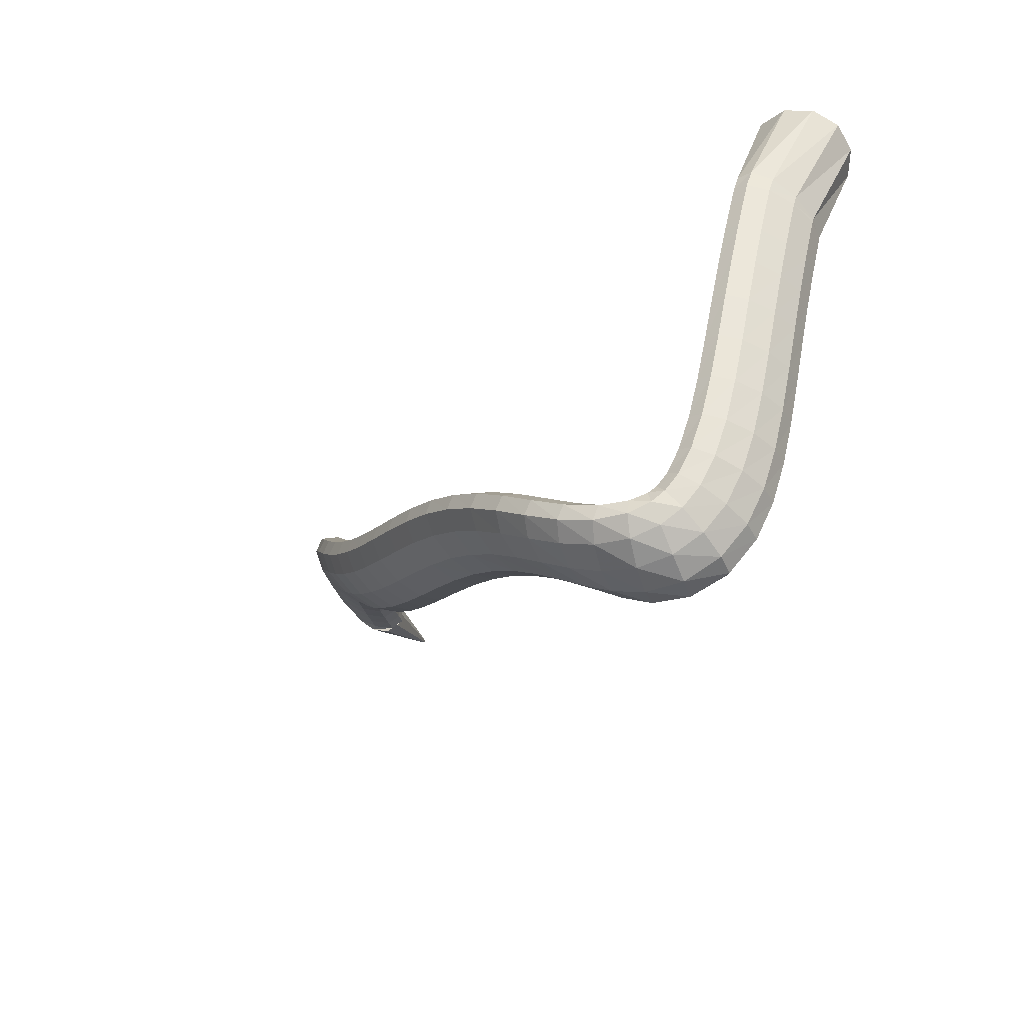
<metadata>
{"format":"obj","ext":"obj","renderer":"f3d","projection":"perspective","resolution":1024,"background":"white","views":[{"elev":-31.9,"azim":54.4,"up":"+Y"}]}
</metadata>
<code>
g tube1
v 82.81 132.6 177.6
v 82.98 132.5 177.5
v 83.16 132.4 177.4
v 83.28 132.4 177.3
v 83.31 132.6 177.3
v 83.24 132.8 177.4
v 83.09 133.1 177.4
v 82.91 133.2 177.5
v 82.75 133.2 177.6
v 82.67 133.1 177.6
v 82.69 132.9 177.6
v 82.81 132.6 177.6
v 86.16 130.7 188.7
v 87.9 128.9 187.7
v 89.65 128.1 186.7
v 90.86 128.7 186.2
v 91.14 130.4 186.1
v 90.4 132.7 186.6
v 88.88 134.9 187.5
v 87.06 136.3 188.5
v 85.52 136.4 189.3
v 84.75 135.2 189.6
v 84.99 133.1 189.4
v 86.16 130.7 188.7
v 87.3 130.3 189.6
v 88.8 128.8 187.9
v 90.26 128.4 186.4
v 91.23 129.2 185.6
v 91.39 130.9 185.8
v 90.7 133 186.9
v 89.37 134.8 188.6
v 87.83 135.8 190.3
v 86.56 135.7 191.5
v 85.97 134.4 191.7
v 86.25 132.4 191.1
v 87.3 130.3 189.6
v 88.76 130 191.1
v 90.14 128.5 189.3
v 91.53 128.1 187.7
v 92.49 128.8 187
v 92.71 130.5 187.2
v 92.13 132.6 188.4
v 90.92 134.5 190.2
v 89.48 135.5 191.9
v 88.25 135.3 193.1
v 87.64 134 193.4
v 87.82 132 192.7
v 88.76 130 191.1
v 90.81 129.4 193.1
v 92.04 127.9 191.1
v 93.34 127.5 189.5
v 94.3 128.3 188.7
v 94.6 129.9 189
v 94.16 132 190.3
v 93.12 133.8 192.2
v 91.8 134.8 194
v 90.63 134.6 195.3
v 89.97 133.3 195.6
v 90.04 131.4 194.7
v 90.81 129.4 193.1
v 93.34 128.4 195.2
v 94.39 127 193.1
v 95.58 126.6 191.4
v 96.53 127.4 190.6
v 96.94 129 190.9
v 96.67 131.1 192.4
v 95.81 132.8 194.4
v 94.64 133.7 196.4
v 93.53 133.6 197.7
v 92.82 132.3 197.9
v 92.75 130.4 197
v 93.34 128.4 195.2
v 96.15 127.1 197.3
v 97.02 125.8 195.1
v 98.09 125.4 193.3
v 99.04 126.2 192.5
v 99.55 127.8 192.9
v 99.47 129.7 194.4
v 98.83 131.4 196.6
v 97.82 132.3 198.7
v 96.76 132.1 200.1
v 96 130.9 200.3
v 95.77 129 199.2
v 96.15 127.1 197.3
v 99.09 125.5 199.2
v 99.76 124.3 196.9
v 100.7 124 195
v 101.7 124.7 194.2
v 102.3 126.2 194.7
v 102.4 128.1 196.3
v 102 129.7 198.6
v 101.1 130.5 200.8
v 100.1 130.3 202.2
v 99.3 129.1 202.4
v 98.92 127.3 201.3
v 99.09 125.5 199.2
v 102 123.6 200.9
v 102.5 122.5 198.5
v 103.4 122.3 196.5
v 104.3 123 195.7
v 105 124.5 196.2
v 105.3 126.3 198
v 105 127.7 200.3
v 104.3 128.4 202.6
v 103.4 128.2 204.1
v 102.6 127 204.2
v 102 125.3 203
v 102 123.6 200.9
v 104.9 121.6 202.2
v 105.3 120.6 199.7
v 106 120.4 197.7
v 106.9 121.2 196.9
v 107.7 122.7 197.4
v 108.1 124.3 199.2
v 108 125.7 201.7
v 107.4 126.3 204.1
v 106.5 126 205.5
v 105.7 124.9 205.7
v 105.1 123.2 204.5
v 104.9 121.6 202.2
v 107.8 119.7 203.3
v 108 118.7 200.8
v 108.7 118.6 198.7
v 109.5 119.4 197.9
v 110.3 120.9 198.4
v 110.7 122.5 200.3
v 110.7 123.8 202.8
v 110.3 124.3 205.2
v 109.5 124 206.7
v 108.7 122.8 206.8
v 108 121.2 205.6
v 107.8 119.7 203.3
v 110.7 117.8 204.2
v 110.9 116.9 201.6
v 111.5 116.8 199.6
v 112.2 117.7 198.7
v 113 119.2 199.3
v 113.4 120.8 201.1
v 113.5 122 203.6
v 113.1 122.5 206
v 112.4 122.1 207.6
v 111.6 120.9 207.7
v 111 119.3 206.5
v 110.7 117.8 204.2
v 113.8 116.1 205
v 114 115.1 202.4
v 114.5 115.1 200.4
v 115.1 116 199.4
v 115.8 117.6 200
v 116.2 119.2 201.8
v 116.3 120.5 204.3
v 115.9 120.9 206.7
v 115.3 120.5 208.3
v 114.6 119.2 208.5
v 114.1 117.6 207.3
v 113.8 116.1 205
v 117.1 114.5 205.7
v 117.3 113.6 203.1
v 117.7 113.6 201.1
v 118.3 114.6 200.1
v 118.9 116.1 200.6
v 119.2 117.8 202.4
v 119.2 119.1 205
v 118.9 119.6 207.4
v 118.4 119 209
v 117.8 117.7 209.2
v 117.3 116.1 208
v 117.1 114.5 205.7
v 120.6 113.2 206.4
v 120.8 112.3 203.8
v 121.2 112.3 201.7
v 121.7 113.3 200.8
v 122.2 114.9 201.3
v 122.4 116.6 203.1
v 122.4 117.9 205.6
v 122.1 118.3 208
v 121.7 117.8 209.6
v 121.1 116.5 209.8
v 120.8 114.7 208.6
v 120.6 113.2 206.4
v 124.4 112 207.1
v 124.5 111.1 204.5
v 124.9 111.1 202.4
v 125.3 112.1 201.4
v 125.7 113.7 201.9
v 126 115.5 203.7
v 125.9 116.8 206.2
v 125.7 117.2 208.6
v 125.2 116.7 210.2
v 124.8 115.3 210.5
v 124.5 113.6 209.3
v 124.4 112 207.1
v 128.2 110.9 207.6
v 128.3 110 205.1
v 128.6 110.1 203
v 129.1 111.1 202
v 129.5 112.7 202.5
v 129.7 114.4 204.3
v 129.7 115.7 206.8
v 129.5 116.1 209.2
v 129.1 115.6 210.8
v 128.7 114.2 211.1
v 128.3 112.5 209.9
v 128.2 110.9 207.6
v 132.1 109.8 208.2
v 132.1 108.9 205.6
v 132.4 109 203.4
v 132.8 110 202.5
v 133.2 111.6 203
v 133.6 113.3 204.8
v 133.7 114.5 207.3
v 133.5 115 209.8
v 133.1 114.4 211.4
v 132.7 113 211.6
v 132.3 111.3 210.4
v 132.1 109.8 208.2
v 135.9 108.5 208.5
v 135.8 107.7 205.9
v 136 107.8 203.8
v 136.5 108.8 202.9
v 137 110.4 203.4
v 137.4 112 205.2
v 137.7 113.2 207.7
v 137.6 113.6 210.2
v 137.3 113 211.8
v 136.8 111.7 212
v 136.3 110 210.8
v 135.9 108.5 208.5
v 139.6 107.1 208.8
v 139.4 106.3 206.1
v 139.5 106.5 204
v 140 107.4 203.1
v 140.6 109 203.6
v 141.2 110.5 205.4
v 141.6 111.7 208
v 141.6 112 210.4
v 141.3 111.4 212
v 140.8 110.1 212.3
v 140.1 108.5 211
v 139.6 107.1 208.8
v 143 105.4 208.8
v 142.7 104.8 206.2
v 142.7 104.9 204.1
v 143.2 105.9 203.1
v 144 107.4 203.6
v 144.8 108.9 205.5
v 145.3 109.9 208
v 145.5 110.1 210.5
v 145.2 109.5 212.1
v 144.6 108.2 212.3
v 143.8 106.7 211.1
v 143 105.4 208.8
v 146.3 103.6 208.6
v 145.7 103.1 206
v 145.6 103.3 203.9
v 146.1 104.3 202.9
v 147 105.8 203.5
v 148 107.1 205.3
v 148.8 108 207.8
v 149.1 108.2 210.3
v 148.9 107.5 211.9
v 148.2 106.2 212.1
v 147.2 104.8 210.9
v 146.3 103.6 208.6
v 149.4 101.8 208.1
v 148.5 101.4 205.5
v 148.3 101.7 203.5
v 148.7 102.8 202.5
v 149.6 104.1 203
v 150.8 105.4 204.8
v 151.8 106.2 207.3
v 152.4 106.2 209.7
v 152.4 105.5 211.3
v 151.7 104.2 211.5
v 150.6 102.9 210.3
v 149.4 101.8 208.1
v 152.4 100.1 207.3
v 151.2 99.7 204.8
v 150.7 100.1 202.8
v 150.9 101.2 201.9
v 151.9 102.6 202.3
v 153.2 103.9 204
v 154.5 104.6 206.4
v 155.4 104.6 208.7
v 155.6 103.8 210.2
v 155 102.5 210.5
v 153.8 101.1 209.4
v 152.4 100.1 207.3
v 155.3 98.72 206.2
v 153.9 98.21 203.9
v 153 98.57 202
v 153 99.68 201.1
v 153.7 101.2 201.4
v 155.1 102.6 202.9
v 156.7 103.5 205.1
v 157.9 103.6 207.2
v 158.4 102.8 208.7
v 158 101.5 209
v 156.9 99.93 208.1
v 155.3 98.72 206.2
v 158.3 98.09 204.8
v 156.8 97.17 202.7
v 155.6 97.23 200.9
v 155.1 98.27 200
v 155.5 99.94 200.3
v 156.6 101.7 201.6
v 158.1 103 203.6
v 159.5 103.5 205.6
v 160.4 102.9 207
v 160.5 101.5 207.3
v 159.7 99.7 206.5
v 158.3 98.09 204.8
v 161.2 98.59 203.1
v 160 97.24 201.1
v 158.8 96.91 199.4
v 157.9 97.7 198.6
v 157.5 99.36 198.9
v 157.9 101.4 200.4
v 158.9 103.1 202.4
v 160.1 104 204.3
v 161.2 103.7 205.6
v 161.9 102.4 205.9
v 161.9 100.5 204.9
v 161.2 98.59 203.1
v 163.4 100.3 201.5
v 162.8 98.97 199.2
v 161.7 98.51 197.4
v 160.5 99.02 196.7
v 159.6 100.3 197.4
v 159.2 102.1 199.1
v 159.5 103.6 201.5
v 160.4 104.5 203.6
v 161.5 104.5 204.9
v 162.6 103.5 204.9
v 163.3 101.9 203.7
v 163.4 100.3 201.5
v 164.9 102.8 200.2
v 164.5 101.8 197.6
v 163.6 101.5 195.7
v 162.3 101.8 195.2
v 161.1 102.7 196
v 160.4 103.9 198.1
v 160.3 105 200.7
v 161 105.7 203
v 162.2 105.7 204.3
v 163.5 105.1 204.1
v 164.5 104 202.6
v 164.9 102.8 200.2
v 165.9 106 199.1
v 165.7 105.3 196.4
v 164.7 105.1 194.5
v 163.4 105.3 194
v 162.1 105.9 195
v 161.3 106.7 197.2
v 161.2 107.5 199.9
v 161.8 107.9 202.3
v 163 107.9 203.6
v 164.4 107.5 203.3
v 165.5 106.8 201.6
v 165.9 106 199.1
v 166.7 109.7 198.2
v 166.4 109.2 195.5
v 165.4 109 193.6
v 164.1 109.2 193.2
v 162.8 109.6 194.2
v 162 110.2 196.5
v 161.9 110.8 199.3
v 162.5 111.1 201.6
v 163.8 111.1 202.8
v 165.2 110.8 202.5
v 166.3 110.3 200.8
v 166.7 109.7 198.2
v 167.3 113.8 197.4
v 167 113.4 194.7
v 166 113.3 192.9
v 164.6 113.4 192.4
v 163.3 113.7 193.5
v 162.5 114.2 195.8
v 162.5 114.7 198.6
v 163.2 115 201
v 164.4 115 202.2
v 165.8 114.8 201.8
v 166.9 114.3 200.1
v 167.3 113.8 197.4
v 167.8 118.2 196.7
v 167.5 117.8 194
v 166.5 117.6 192.2
v 165.1 117.7 191.7
v 163.8 118 192.8
v 163 118.5 195.1
v 163 118.9 197.9
v 163.7 119.3 200.3
v 164.9 119.3 201.5
v 166.3 119.1 201.1
v 167.4 118.7 199.3
v 167.8 118.2 196.7
v 168.3 122.7 195.9
v 167.9 122.3 193.3
v 166.9 122.1 191.4
v 165.5 122.1 191
v 164.2 122.4 192.1
v 163.4 122.9 194.4
v 163.4 123.4 197.2
v 164.1 123.7 199.6
v 165.4 123.8 200.8
v 166.8 123.6 200.4
v 167.8 123.2 198.6
v 168.3 122.7 195.9
v 168.6 127 195.2
v 168.2 126.6 192.5
v 167.2 126.3 190.7
v 165.8 126.3 190.2
v 164.5 126.6 191.4
v 163.8 127.1 193.7
v 163.7 127.7 196.4
v 164.5 128.1 198.8
v 165.8 128.2 200
v 167.1 128 199.6
v 168.2 127.6 197.8
v 168.6 127 195.2
v 168.9 130.9 194.4
v 168.5 130.4 191.7
v 167.5 130.1 189.9
v 166.1 130.1 189.5
v 164.8 130.4 190.6
v 164 130.9 192.9
v 164 131.5 195.7
v 164.8 132 198
v 166.1 132.1 199.2
v 167.4 131.9 198.8
v 168.5 131.5 197
v 168.9 130.9 194.4
v 169.1 133.9 193.7
v 168.7 133.4 191.1
v 167.6 133 189.2
v 166.3 133 188.8
v 165 133.4 190
v 164.2 133.9 192.3
v 164.2 134.6 195
v 165 135 197.3
v 166.3 135.2 198.5
v 167.7 135 198.1
v 168.7 134.6 196.3
v 169.1 133.9 193.7
v 169.2 135.9 193.2
v 168.8 135.3 190.6
v 167.8 134.9 188.8
v 166.4 134.9 188.4
v 165.1 135.3 189.5
v 164.3 135.8 191.8
v 164.3 136.5 194.6
v 165.1 137 196.9
v 166.4 137.2 198
v 167.8 137 197.6
v 168.8 136.5 195.9
v 169.2 135.9 193.2
v 169.3 136.9 192.9
v 168.8 135.7 190.5
v 167.7 134.8 188.9
v 166.3 134.5 188.6
v 165.1 134.9 189.7
v 164.4 135.9 191.9
v 164.4 137.1 194.5
v 165.2 138.2 196.6
v 166.5 138.8 197.5
v 167.9 138.8 197.1
v 168.9 138 195.4
v 169.3 136.9 192.9
v 170.4 148 187.4
v 169.6 146.7 185
v 167.4 145.7 183.5
v 164.6 145.2 183.3
v 162.1 145.5 184.5
v 160.6 146.4 186.7
v 160.7 147.7 189.3
v 162.2 148.9 191.3
v 164.8 149.6 192.2
v 167.6 149.7 191.6
v 169.6 149.1 189.8
v 170.4 148 187.4
f 1 2 14
f 14 13 1
f 2 3 15
f 15 14 2
f 3 4 16
f 16 15 3
f 4 5 17
f 17 16 4
f 5 6 18
f 18 17 5
f 6 7 19
f 19 18 6
f 7 8 20
f 20 19 7
f 8 9 21
f 21 20 8
f 9 10 22
f 22 21 9
f 10 11 23
f 23 22 10
f 11 12 24
f 24 23 11
f 13 14 26
f 26 25 13
f 14 15 27
f 27 26 14
f 15 16 28
f 28 27 15
f 16 17 29
f 29 28 16
f 17 18 30
f 30 29 17
f 18 19 31
f 31 30 18
f 19 20 32
f 32 31 19
f 20 21 33
f 33 32 20
f 21 22 34
f 34 33 21
f 22 23 35
f 35 34 22
f 23 24 36
f 36 35 23
f 25 26 38
f 38 37 25
f 26 27 39
f 39 38 26
f 27 28 40
f 40 39 27
f 28 29 41
f 41 40 28
f 29 30 42
f 42 41 29
f 30 31 43
f 43 42 30
f 31 32 44
f 44 43 31
f 32 33 45
f 45 44 32
f 33 34 46
f 46 45 33
f 34 35 47
f 47 46 34
f 35 36 48
f 48 47 35
f 37 38 50
f 50 49 37
f 38 39 51
f 51 50 38
f 39 40 52
f 52 51 39
f 40 41 53
f 53 52 40
f 41 42 54
f 54 53 41
f 42 43 55
f 55 54 42
f 43 44 56
f 56 55 43
f 44 45 57
f 57 56 44
f 45 46 58
f 58 57 45
f 46 47 59
f 59 58 46
f 47 48 60
f 60 59 47
f 49 50 62
f 62 61 49
f 50 51 63
f 63 62 50
f 51 52 64
f 64 63 51
f 52 53 65
f 65 64 52
f 53 54 66
f 66 65 53
f 54 55 67
f 67 66 54
f 55 56 68
f 68 67 55
f 56 57 69
f 69 68 56
f 57 58 70
f 70 69 57
f 58 59 71
f 71 70 58
f 59 60 72
f 72 71 59
f 61 62 74
f 74 73 61
f 62 63 75
f 75 74 62
f 63 64 76
f 76 75 63
f 64 65 77
f 77 76 64
f 65 66 78
f 78 77 65
f 66 67 79
f 79 78 66
f 67 68 80
f 80 79 67
f 68 69 81
f 81 80 68
f 69 70 82
f 82 81 69
f 70 71 83
f 83 82 70
f 71 72 84
f 84 83 71
f 73 74 86
f 86 85 73
f 74 75 87
f 87 86 74
f 75 76 88
f 88 87 75
f 76 77 89
f 89 88 76
f 77 78 90
f 90 89 77
f 78 79 91
f 91 90 78
f 79 80 92
f 92 91 79
f 80 81 93
f 93 92 80
f 81 82 94
f 94 93 81
f 82 83 95
f 95 94 82
f 83 84 96
f 96 95 83
f 85 86 98
f 98 97 85
f 86 87 99
f 99 98 86
f 87 88 100
f 100 99 87
f 88 89 101
f 101 100 88
f 89 90 102
f 102 101 89
f 90 91 103
f 103 102 90
f 91 92 104
f 104 103 91
f 92 93 105
f 105 104 92
f 93 94 106
f 106 105 93
f 94 95 107
f 107 106 94
f 95 96 108
f 108 107 95
f 97 98 110
f 110 109 97
f 98 99 111
f 111 110 98
f 99 100 112
f 112 111 99
f 100 101 113
f 113 112 100
f 101 102 114
f 114 113 101
f 102 103 115
f 115 114 102
f 103 104 116
f 116 115 103
f 104 105 117
f 117 116 104
f 105 106 118
f 118 117 105
f 106 107 119
f 119 118 106
f 107 108 120
f 120 119 107
f 109 110 122
f 122 121 109
f 110 111 123
f 123 122 110
f 111 112 124
f 124 123 111
f 112 113 125
f 125 124 112
f 113 114 126
f 126 125 113
f 114 115 127
f 127 126 114
f 115 116 128
f 128 127 115
f 116 117 129
f 129 128 116
f 117 118 130
f 130 129 117
f 118 119 131
f 131 130 118
f 119 120 132
f 132 131 119
f 121 122 134
f 134 133 121
f 122 123 135
f 135 134 122
f 123 124 136
f 136 135 123
f 124 125 137
f 137 136 124
f 125 126 138
f 138 137 125
f 126 127 139
f 139 138 126
f 127 128 140
f 140 139 127
f 128 129 141
f 141 140 128
f 129 130 142
f 142 141 129
f 130 131 143
f 143 142 130
f 131 132 144
f 144 143 131
f 133 134 146
f 146 145 133
f 134 135 147
f 147 146 134
f 135 136 148
f 148 147 135
f 136 137 149
f 149 148 136
f 137 138 150
f 150 149 137
f 138 139 151
f 151 150 138
f 139 140 152
f 152 151 139
f 140 141 153
f 153 152 140
f 141 142 154
f 154 153 141
f 142 143 155
f 155 154 142
f 143 144 156
f 156 155 143
f 145 146 158
f 158 157 145
f 146 147 159
f 159 158 146
f 147 148 160
f 160 159 147
f 148 149 161
f 161 160 148
f 149 150 162
f 162 161 149
f 150 151 163
f 163 162 150
f 151 152 164
f 164 163 151
f 152 153 165
f 165 164 152
f 153 154 166
f 166 165 153
f 154 155 167
f 167 166 154
f 155 156 168
f 168 167 155
f 157 158 170
f 170 169 157
f 158 159 171
f 171 170 158
f 159 160 172
f 172 171 159
f 160 161 173
f 173 172 160
f 161 162 174
f 174 173 161
f 162 163 175
f 175 174 162
f 163 164 176
f 176 175 163
f 164 165 177
f 177 176 164
f 165 166 178
f 178 177 165
f 166 167 179
f 179 178 166
f 167 168 180
f 180 179 167
f 169 170 182
f 182 181 169
f 170 171 183
f 183 182 170
f 171 172 184
f 184 183 171
f 172 173 185
f 185 184 172
f 173 174 186
f 186 185 173
f 174 175 187
f 187 186 174
f 175 176 188
f 188 187 175
f 176 177 189
f 189 188 176
f 177 178 190
f 190 189 177
f 178 179 191
f 191 190 178
f 179 180 192
f 192 191 179
f 181 182 194
f 194 193 181
f 182 183 195
f 195 194 182
f 183 184 196
f 196 195 183
f 184 185 197
f 197 196 184
f 185 186 198
f 198 197 185
f 186 187 199
f 199 198 186
f 187 188 200
f 200 199 187
f 188 189 201
f 201 200 188
f 189 190 202
f 202 201 189
f 190 191 203
f 203 202 190
f 191 192 204
f 204 203 191
f 193 194 206
f 206 205 193
f 194 195 207
f 207 206 194
f 195 196 208
f 208 207 195
f 196 197 209
f 209 208 196
f 197 198 210
f 210 209 197
f 198 199 211
f 211 210 198
f 199 200 212
f 212 211 199
f 200 201 213
f 213 212 200
f 201 202 214
f 214 213 201
f 202 203 215
f 215 214 202
f 203 204 216
f 216 215 203
f 205 206 218
f 218 217 205
f 206 207 219
f 219 218 206
f 207 208 220
f 220 219 207
f 208 209 221
f 221 220 208
f 209 210 222
f 222 221 209
f 210 211 223
f 223 222 210
f 211 212 224
f 224 223 211
f 212 213 225
f 225 224 212
f 213 214 226
f 226 225 213
f 214 215 227
f 227 226 214
f 215 216 228
f 228 227 215
f 217 218 230
f 230 229 217
f 218 219 231
f 231 230 218
f 219 220 232
f 232 231 219
f 220 221 233
f 233 232 220
f 221 222 234
f 234 233 221
f 222 223 235
f 235 234 222
f 223 224 236
f 236 235 223
f 224 225 237
f 237 236 224
f 225 226 238
f 238 237 225
f 226 227 239
f 239 238 226
f 227 228 240
f 240 239 227
f 229 230 242
f 242 241 229
f 230 231 243
f 243 242 230
f 231 232 244
f 244 243 231
f 232 233 245
f 245 244 232
f 233 234 246
f 246 245 233
f 234 235 247
f 247 246 234
f 235 236 248
f 248 247 235
f 236 237 249
f 249 248 236
f 237 238 250
f 250 249 237
f 238 239 251
f 251 250 238
f 239 240 252
f 252 251 239
f 241 242 254
f 254 253 241
f 242 243 255
f 255 254 242
f 243 244 256
f 256 255 243
f 244 245 257
f 257 256 244
f 245 246 258
f 258 257 245
f 246 247 259
f 259 258 246
f 247 248 260
f 260 259 247
f 248 249 261
f 261 260 248
f 249 250 262
f 262 261 249
f 250 251 263
f 263 262 250
f 251 252 264
f 264 263 251
f 253 254 266
f 266 265 253
f 254 255 267
f 267 266 254
f 255 256 268
f 268 267 255
f 256 257 269
f 269 268 256
f 257 258 270
f 270 269 257
f 258 259 271
f 271 270 258
f 259 260 272
f 272 271 259
f 260 261 273
f 273 272 260
f 261 262 274
f 274 273 261
f 262 263 275
f 275 274 262
f 263 264 276
f 276 275 263
f 265 266 278
f 278 277 265
f 266 267 279
f 279 278 266
f 267 268 280
f 280 279 267
f 268 269 281
f 281 280 268
f 269 270 282
f 282 281 269
f 270 271 283
f 283 282 270
f 271 272 284
f 284 283 271
f 272 273 285
f 285 284 272
f 273 274 286
f 286 285 273
f 274 275 287
f 287 286 274
f 275 276 288
f 288 287 275
f 277 278 290
f 290 289 277
f 278 279 291
f 291 290 278
f 279 280 292
f 292 291 279
f 280 281 293
f 293 292 280
f 281 282 294
f 294 293 281
f 282 283 295
f 295 294 282
f 283 284 296
f 296 295 283
f 284 285 297
f 297 296 284
f 285 286 298
f 298 297 285
f 286 287 299
f 299 298 286
f 287 288 300
f 300 299 287
f 289 290 302
f 302 301 289
f 290 291 303
f 303 302 290
f 291 292 304
f 304 303 291
f 292 293 305
f 305 304 292
f 293 294 306
f 306 305 293
f 294 295 307
f 307 306 294
f 295 296 308
f 308 307 295
f 296 297 309
f 309 308 296
f 297 298 310
f 310 309 297
f 298 299 311
f 311 310 298
f 299 300 312
f 312 311 299
f 301 302 314
f 314 313 301
f 302 303 315
f 315 314 302
f 303 304 316
f 316 315 303
f 304 305 317
f 317 316 304
f 305 306 318
f 318 317 305
f 306 307 319
f 319 318 306
f 307 308 320
f 320 319 307
f 308 309 321
f 321 320 308
f 309 310 322
f 322 321 309
f 310 311 323
f 323 322 310
f 311 312 324
f 324 323 311
f 313 314 326
f 326 325 313
f 314 315 327
f 327 326 314
f 315 316 328
f 328 327 315
f 316 317 329
f 329 328 316
f 317 318 330
f 330 329 317
f 318 319 331
f 331 330 318
f 319 320 332
f 332 331 319
f 320 321 333
f 333 332 320
f 321 322 334
f 334 333 321
f 322 323 335
f 335 334 322
f 323 324 336
f 336 335 323
f 325 326 338
f 338 337 325
f 326 327 339
f 339 338 326
f 327 328 340
f 340 339 327
f 328 329 341
f 341 340 328
f 329 330 342
f 342 341 329
f 330 331 343
f 343 342 330
f 331 332 344
f 344 343 331
f 332 333 345
f 345 344 332
f 333 334 346
f 346 345 333
f 334 335 347
f 347 346 334
f 335 336 348
f 348 347 335
f 337 338 350
f 350 349 337
f 338 339 351
f 351 350 338
f 339 340 352
f 352 351 339
f 340 341 353
f 353 352 340
f 341 342 354
f 354 353 341
f 342 343 355
f 355 354 342
f 343 344 356
f 356 355 343
f 344 345 357
f 357 356 344
f 345 346 358
f 358 357 345
f 346 347 359
f 359 358 346
f 347 348 360
f 360 359 347
f 349 350 362
f 362 361 349
f 350 351 363
f 363 362 350
f 351 352 364
f 364 363 351
f 352 353 365
f 365 364 352
f 353 354 366
f 366 365 353
f 354 355 367
f 367 366 354
f 355 356 368
f 368 367 355
f 356 357 369
f 369 368 356
f 357 358 370
f 370 369 357
f 358 359 371
f 371 370 358
f 359 360 372
f 372 371 359
f 361 362 374
f 374 373 361
f 362 363 375
f 375 374 362
f 363 364 376
f 376 375 363
f 364 365 377
f 377 376 364
f 365 366 378
f 378 377 365
f 366 367 379
f 379 378 366
f 367 368 380
f 380 379 367
f 368 369 381
f 381 380 368
f 369 370 382
f 382 381 369
f 370 371 383
f 383 382 370
f 371 372 384
f 384 383 371
f 373 374 386
f 386 385 373
f 374 375 387
f 387 386 374
f 375 376 388
f 388 387 375
f 376 377 389
f 389 388 376
f 377 378 390
f 390 389 377
f 378 379 391
f 391 390 378
f 379 380 392
f 392 391 379
f 380 381 393
f 393 392 380
f 381 382 394
f 394 393 381
f 382 383 395
f 395 394 382
f 383 384 396
f 396 395 383
f 385 386 398
f 398 397 385
f 386 387 399
f 399 398 386
f 387 388 400
f 400 399 387
f 388 389 401
f 401 400 388
f 389 390 402
f 402 401 389
f 390 391 403
f 403 402 390
f 391 392 404
f 404 403 391
f 392 393 405
f 405 404 392
f 393 394 406
f 406 405 393
f 394 395 407
f 407 406 394
f 395 396 408
f 408 407 395
f 397 398 410
f 410 409 397
f 398 399 411
f 411 410 398
f 399 400 412
f 412 411 399
f 400 401 413
f 413 412 400
f 401 402 414
f 414 413 401
f 402 403 415
f 415 414 402
f 403 404 416
f 416 415 403
f 404 405 417
f 417 416 404
f 405 406 418
f 418 417 405
f 406 407 419
f 419 418 406
f 407 408 420
f 420 419 407
f 409 410 422
f 422 421 409
f 410 411 423
f 423 422 410
f 411 412 424
f 424 423 411
f 412 413 425
f 425 424 412
f 413 414 426
f 426 425 413
f 414 415 427
f 427 426 414
f 415 416 428
f 428 427 415
f 416 417 429
f 429 428 416
f 417 418 430
f 430 429 417
f 418 419 431
f 431 430 418
f 419 420 432
f 432 431 419
f 421 422 434
f 434 433 421
f 422 423 435
f 435 434 422
f 423 424 436
f 436 435 423
f 424 425 437
f 437 436 424
f 425 426 438
f 438 437 425
f 426 427 439
f 439 438 426
f 427 428 440
f 440 439 427
f 428 429 441
f 441 440 428
f 429 430 442
f 442 441 429
f 430 431 443
f 443 442 430
f 431 432 444
f 444 443 431
f 433 434 446
f 446 445 433
f 434 435 447
f 447 446 434
f 435 436 448
f 448 447 435
f 436 437 449
f 449 448 436
f 437 438 450
f 450 449 437
f 438 439 451
f 451 450 438
f 439 440 452
f 452 451 439
f 440 441 453
f 453 452 440
f 441 442 454
f 454 453 441
f 442 443 455
f 455 454 442
f 443 444 456
f 456 455 443
f 445 446 458
f 458 457 445
f 446 447 459
f 459 458 446
f 447 448 460
f 460 459 447
f 448 449 461
f 461 460 448
f 449 450 462
f 462 461 449
f 450 451 463
f 463 462 450
f 451 452 464
f 464 463 451
f 452 453 465
f 465 464 452
f 453 454 466
f 466 465 453
f 454 455 467
f 467 466 454
f 455 456 468
f 468 467 455
f 457 458 470
f 470 469 457
f 458 459 471
f 471 470 458
f 459 460 472
f 472 471 459
f 460 461 473
f 473 472 460
f 461 462 474
f 474 473 461
f 462 463 475
f 475 474 462
f 463 464 476
f 476 475 463
f 464 465 477
f 477 476 464
f 465 466 478
f 478 477 465
f 466 467 479
f 479 478 466
f 467 468 480
f 480 479 467

</code>
